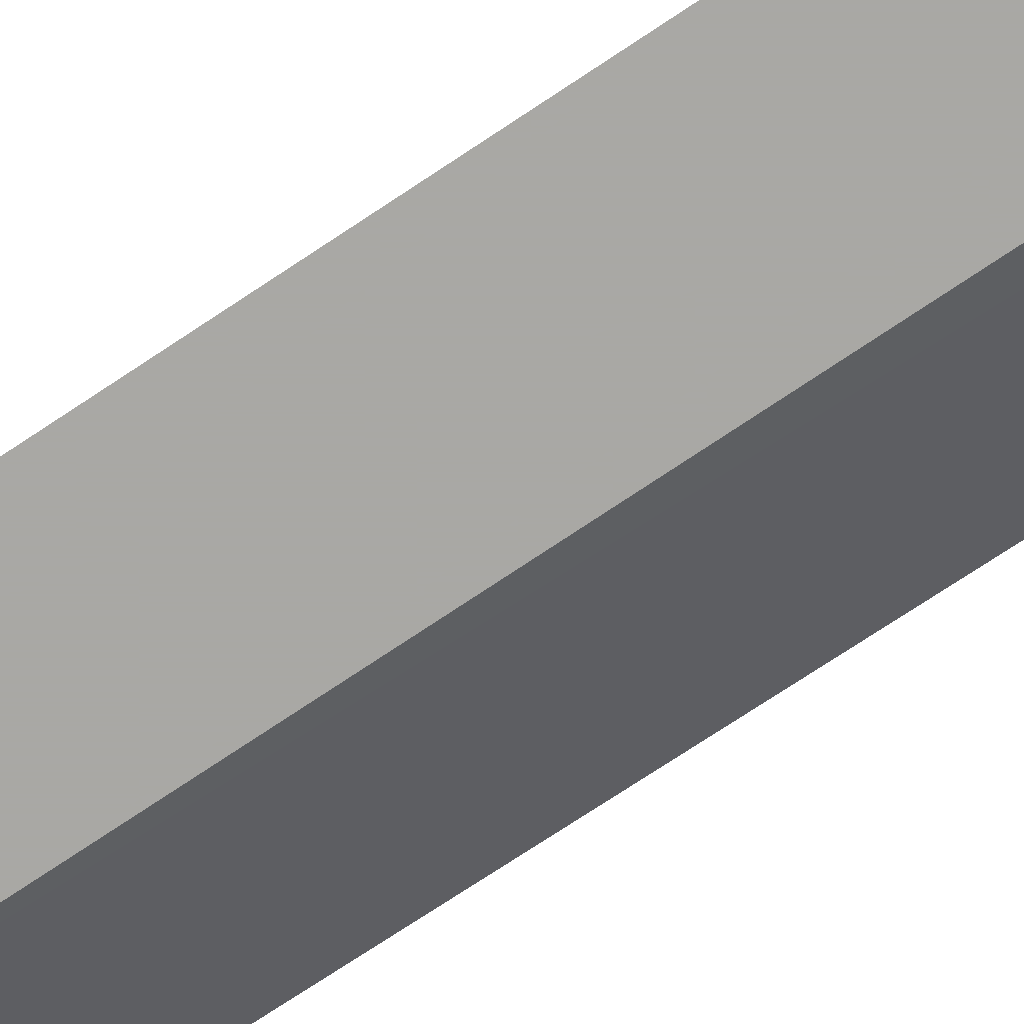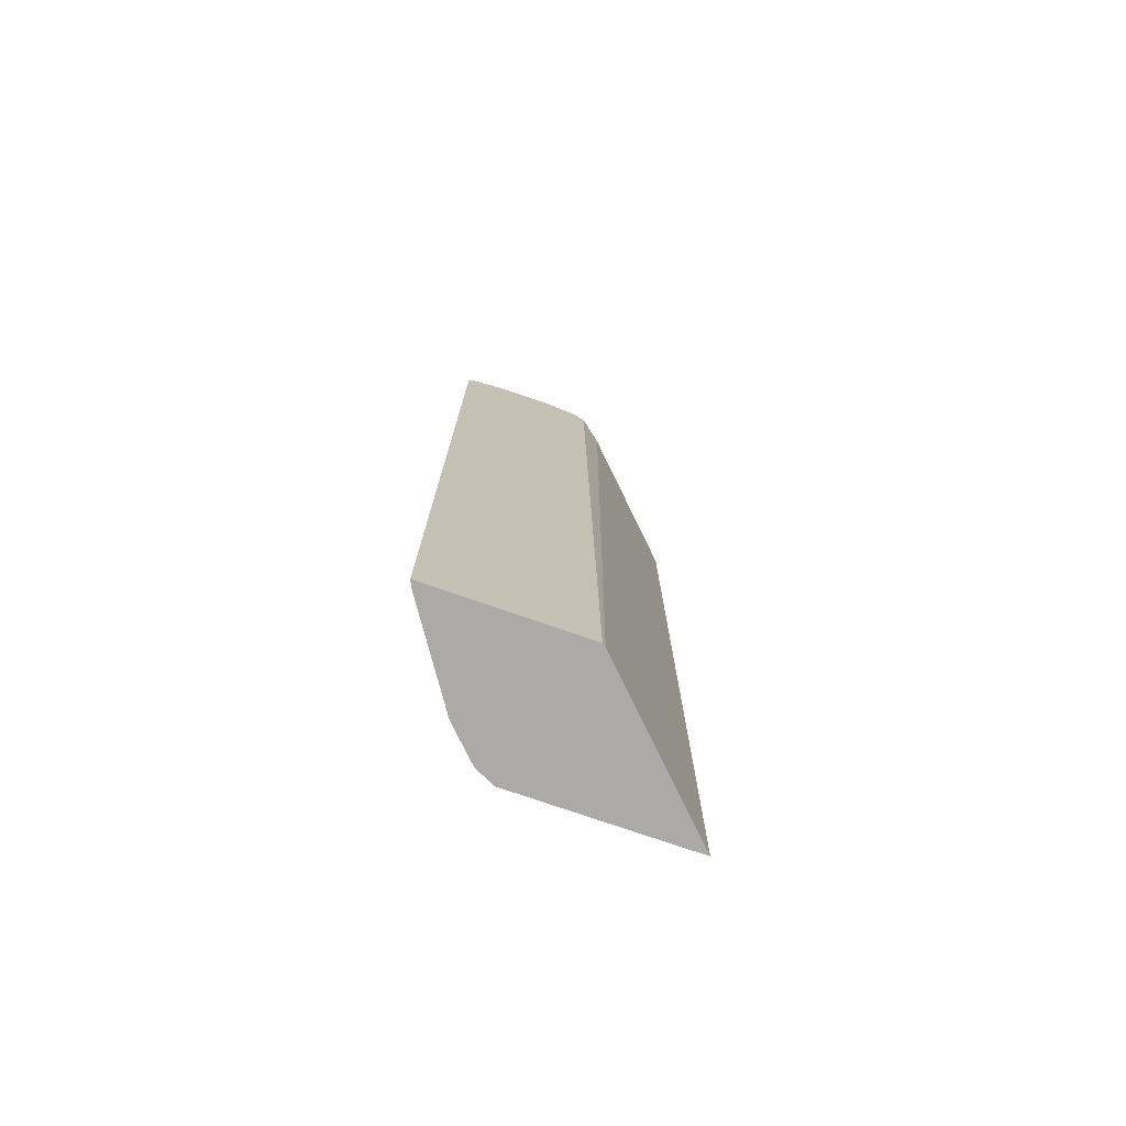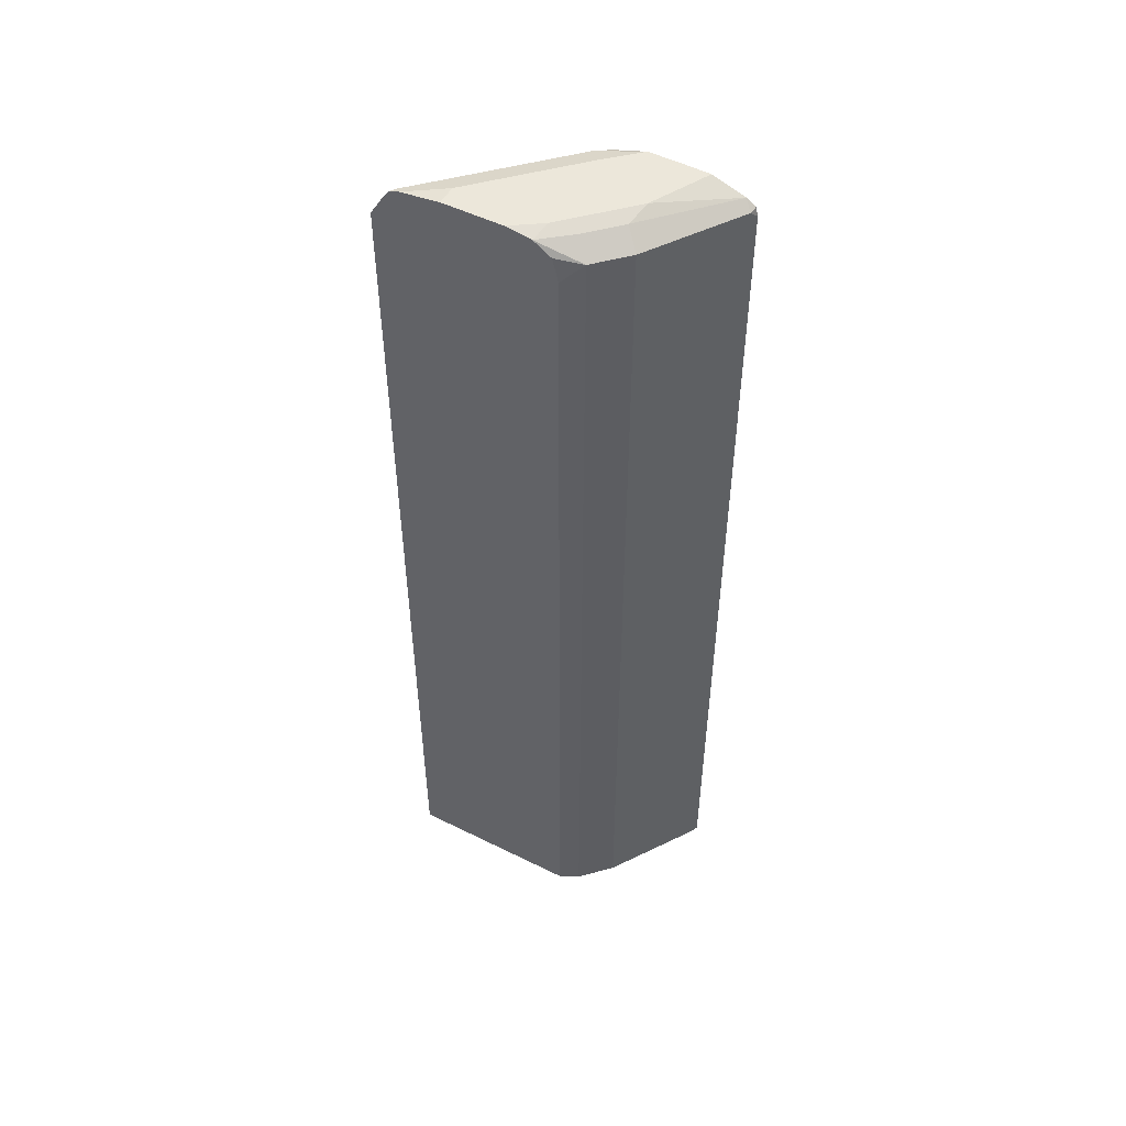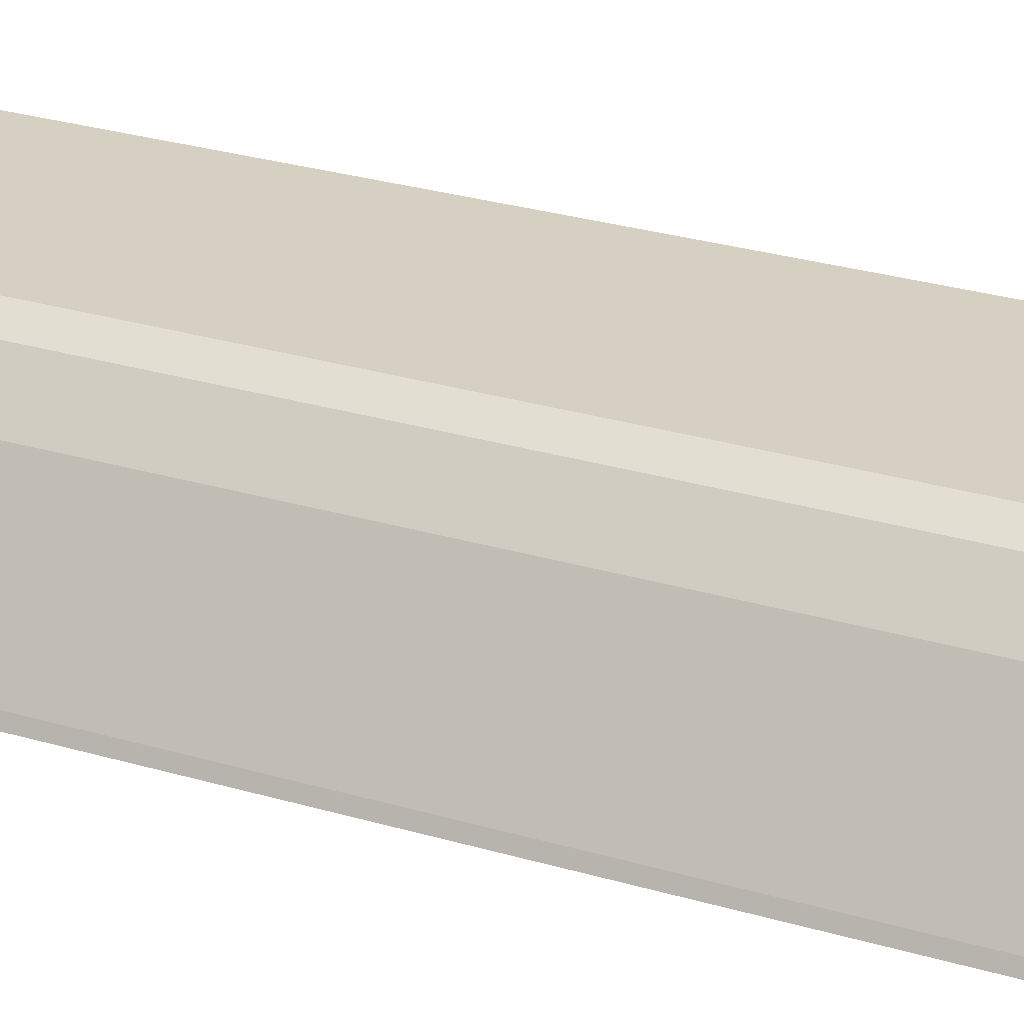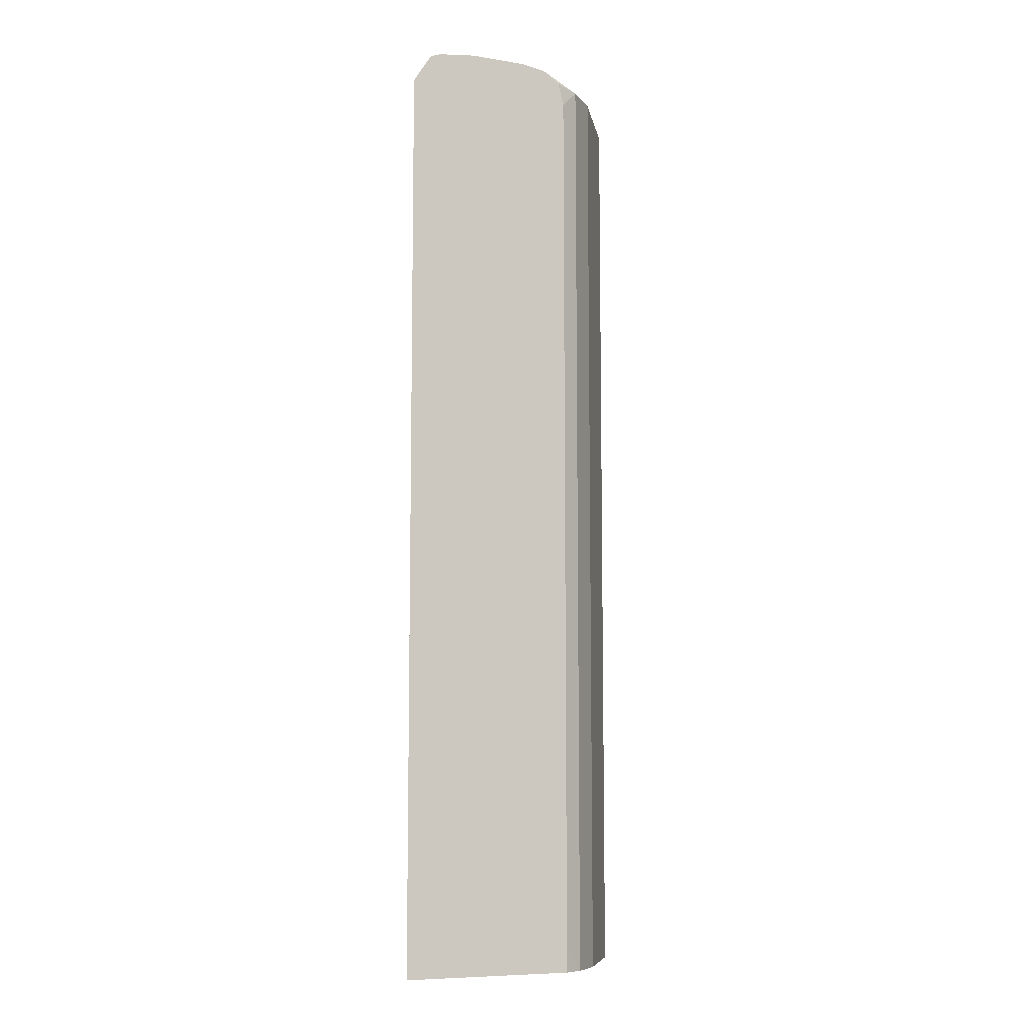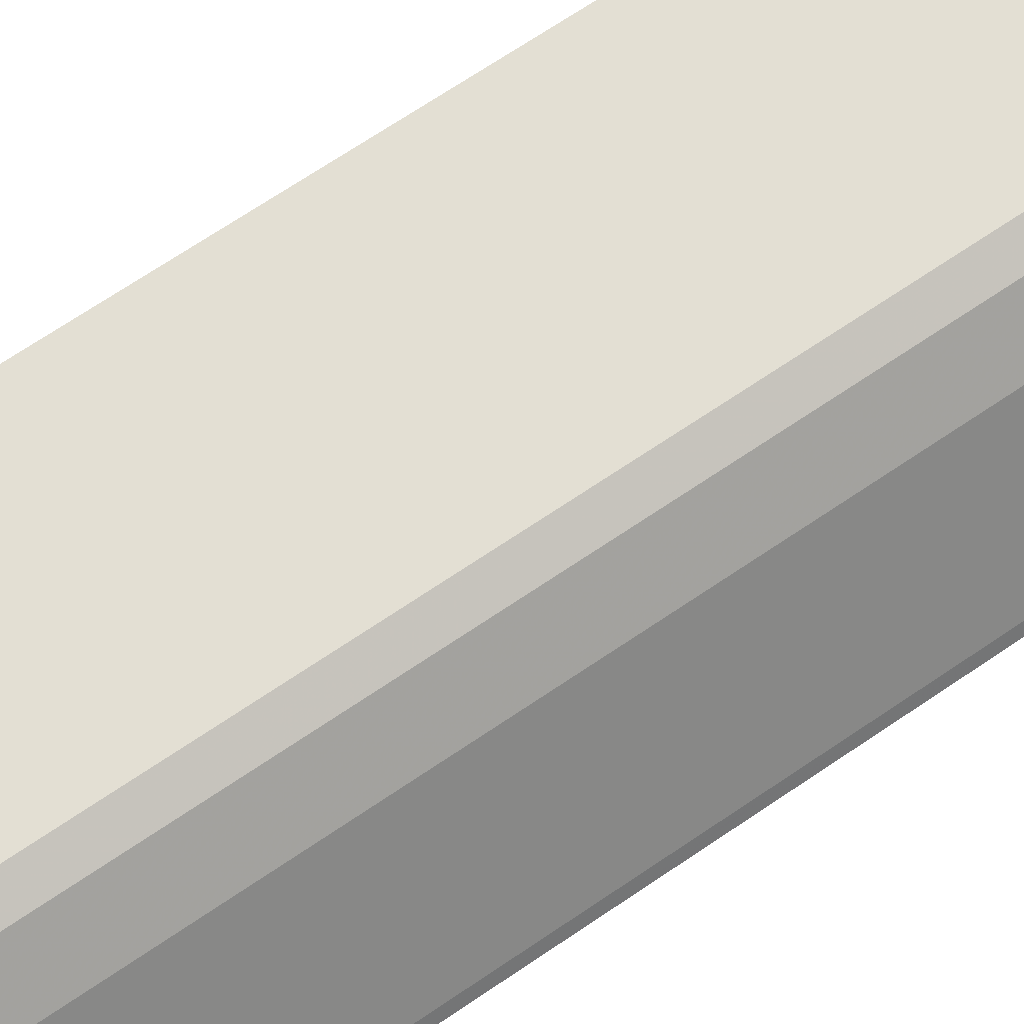
<metadata>
{"format":"obj","ext":"obj","renderer":"f3d","projection":"perspective","resolution":1024,"background":"white","views":[{"elev":-75.0,"azim":123.5,"up":"+Z"},{"elev":-75.8,"azim":160.9,"up":"+Y"},{"elev":51.0,"azim":28.4,"up":"+Y"},{"elev":26.5,"azim":115.5,"up":"+Z"},{"elev":-8.3,"azim":-23.8,"up":"+Y"},{"elev":67.1,"azim":55.4,"up":"+Z"}]}
</metadata>
<code>
v 0.2142 -0.3963 0.5678
v 0.3428 -0.4223 0.4392
v 0.2142 -0.4223 0.5677
v 0.2459 -0.4223 0.5678
v 0.2142 0.5999 0.5678
v 0.3589 -0.4223 0.4232
v 0.3428 0.5998 0.4392
v 0.3753 -0.4223 0.5678
v 0.2303 0.6259 0.5678
v 0.2357 0.6212 0.557
v 0.2999 0.6212 0.4928
v 0.3642 0.6212 0.4285
v 0.3683 0.613 0.4203
v 0.3627 -0.4223 0.4203
v 0.4071 -0.4223 0.5677
v 0.407 -0.3963 0.5678
v 0.2357 0.6333 0.5678
v 0.241 0.6346 0.5624
v 0.3696 0.6346 0.4339
v 0.3831 0.6313 0.4203
v 0.3806 0.6284 0.4203
v 0.529 -0.4223 0.4203
v 0.4133 -0.4223 0.5646
v 0.4285 -0.4223 0.557
v 0.407 0.5998 0.5678
v 0.2464 0.6373 0.5678
v 0.2893 0.6427 0.5463
v 0.3856 0.6427 0.4499
v 0.4178 0.6427 0.4203
v 0.5278 -0.4223 0.4227
v 0.529 0.613 0.4203
v 0.4606 -0.4223 0.5249
v 0.4285 0.6212 0.557
v 0.4006 0.6255 0.5678
v 0.2571 0.6387 0.5678
v 0.2893 0.6427 0.5678
v 0.4499 0.6427 0.4203
v 0.5249 -0.4223 0.4285
v 0.5249 0.6212 0.4285
v 0.5265 0.6229 0.4203
v 0.4606 0.6212 0.5249
v 0.4124 0.6373 0.541
v 0.3813 0.6383 0.5678
v 0.3909 0.632 0.5678
v 0.3535 0.6427 0.5678
v 0.4499 0.6427 0.4821
v 0.4815 0.6422 0.4203
v 0.5167 0.6295 0.4203
v 0.4445 0.6373 0.5088
v 0.3856 0.6427 0.5463
f 19 28 29
f 46 48 47
f 22 31 30
f 25 33 34
f 24 41 33
f 26 35 27
f 18 28 19
f 27 35 36
f 24 32 41
f 18 27 28
f 13 22 14
f 17 26 18
f 16 33 25
f 16 24 33
f 16 23 24
f 15 23 16
f 13 31 22
f 13 40 31
f 13 48 40
f 27 36 45
f 18 26 27
f 27 45 50
f 41 49 42
f 27 46 37
f 13 47 48
f 46 49 48
f 43 50 45
f 42 50 43
f 42 46 50
f 42 49 46
f 41 48 49
f 39 48 41
f 39 40 48
f 37 46 47
f 33 44 34
f 33 43 44
f 33 42 43
f 33 41 42
f 32 39 41
f 32 38 39
f 31 40 39
f 30 39 38
f 30 31 39
f 27 29 28
f 27 37 29
f 27 50 46
f 13 37 47
f 19 29 20
f 13 20 29
f 2 30 38
f 2 22 30
f 2 14 22
f 2 6 14
f 1 7 2
f 1 5 7
f 1 9 5
f 1 17 9
f 1 26 17
f 1 36 35
f 1 45 36
f 1 43 45
f 1 44 43
f 1 34 44
f 1 25 34
f 1 16 25
f 1 8 16
f 1 4 8
f 1 3 4
f 1 2 3
f 13 29 37
f 2 38 32
f 2 32 24
f 1 35 26
f 2 23 15
f 2 24 23
f 13 21 20
f 12 21 13
f 12 20 21
f 12 19 20
f 12 18 19
f 11 18 12
f 10 17 18
f 9 17 10
f 8 15 16
f 7 13 14
f 10 18 11
f 2 15 8
f 5 13 7
f 5 12 13
f 5 11 12
f 5 10 11
f 5 9 10
f 2 7 6
f 2 4 3
f 2 8 4
f 6 7 14

</code>
